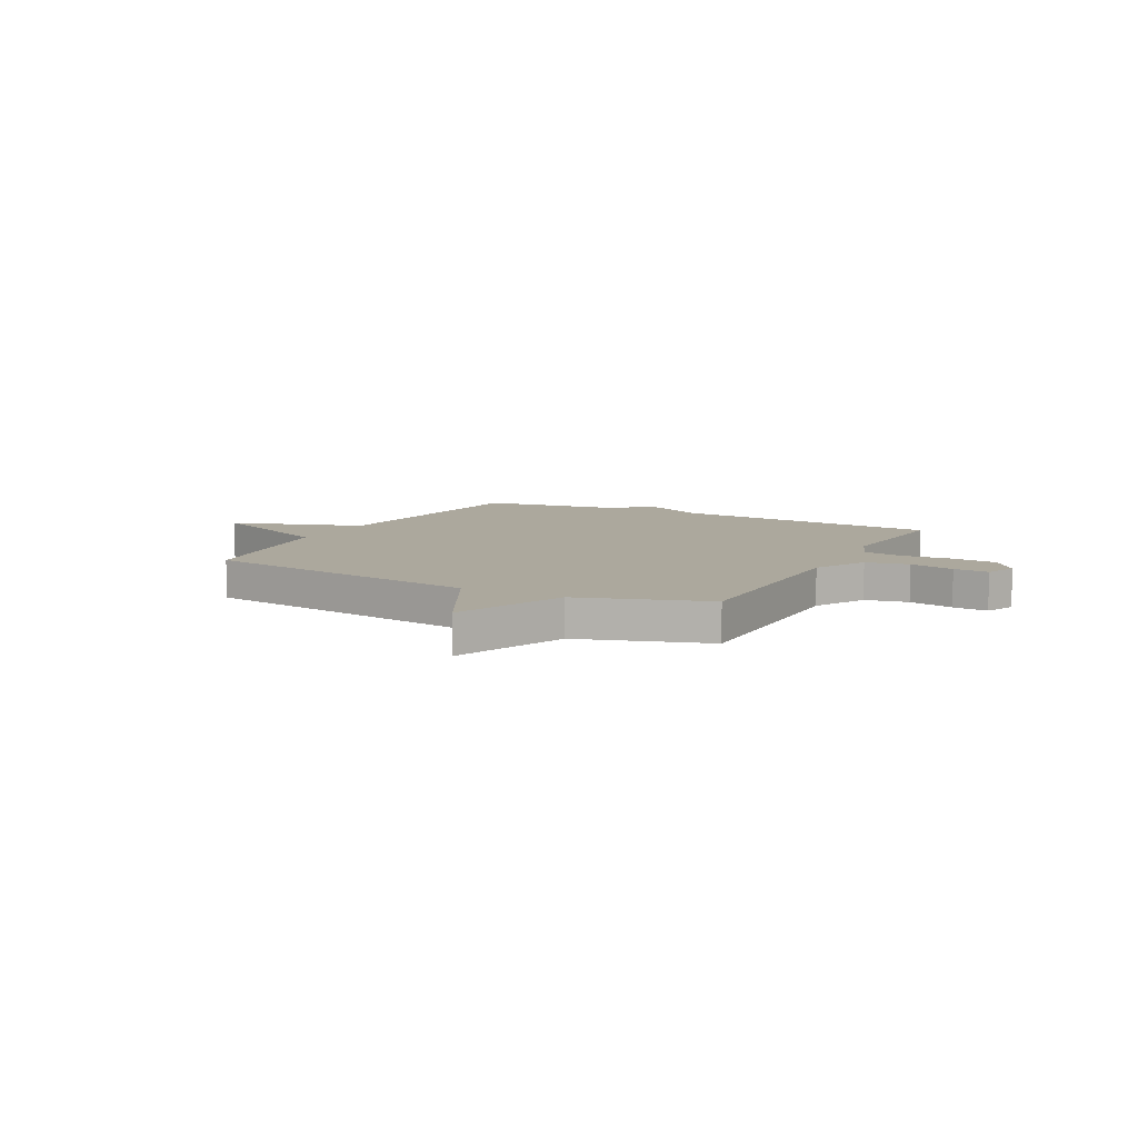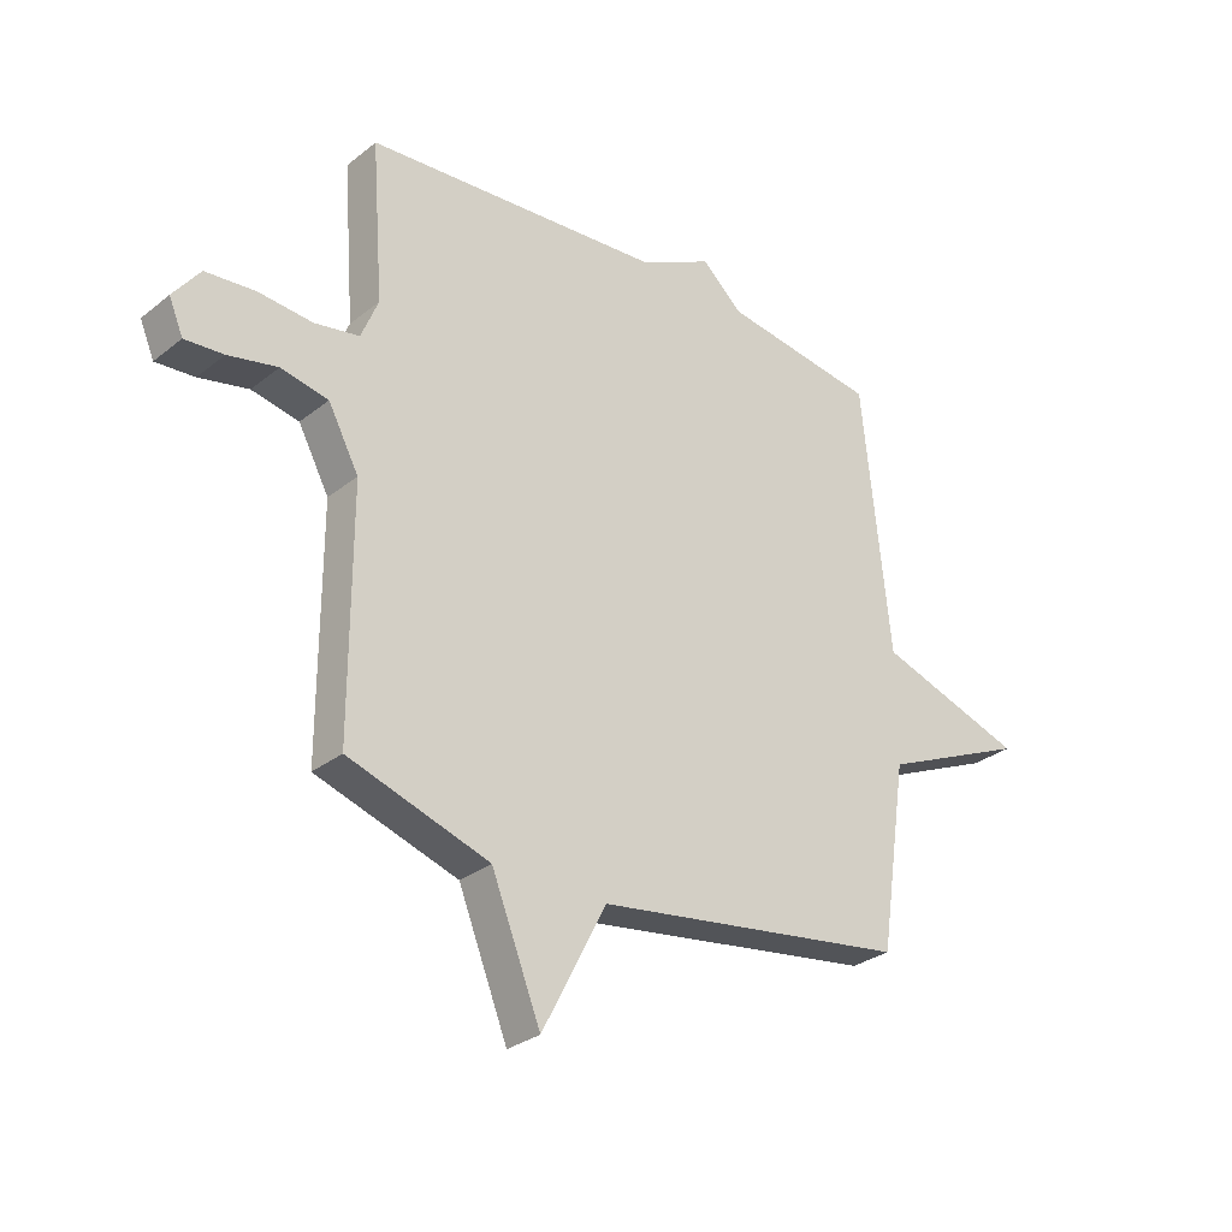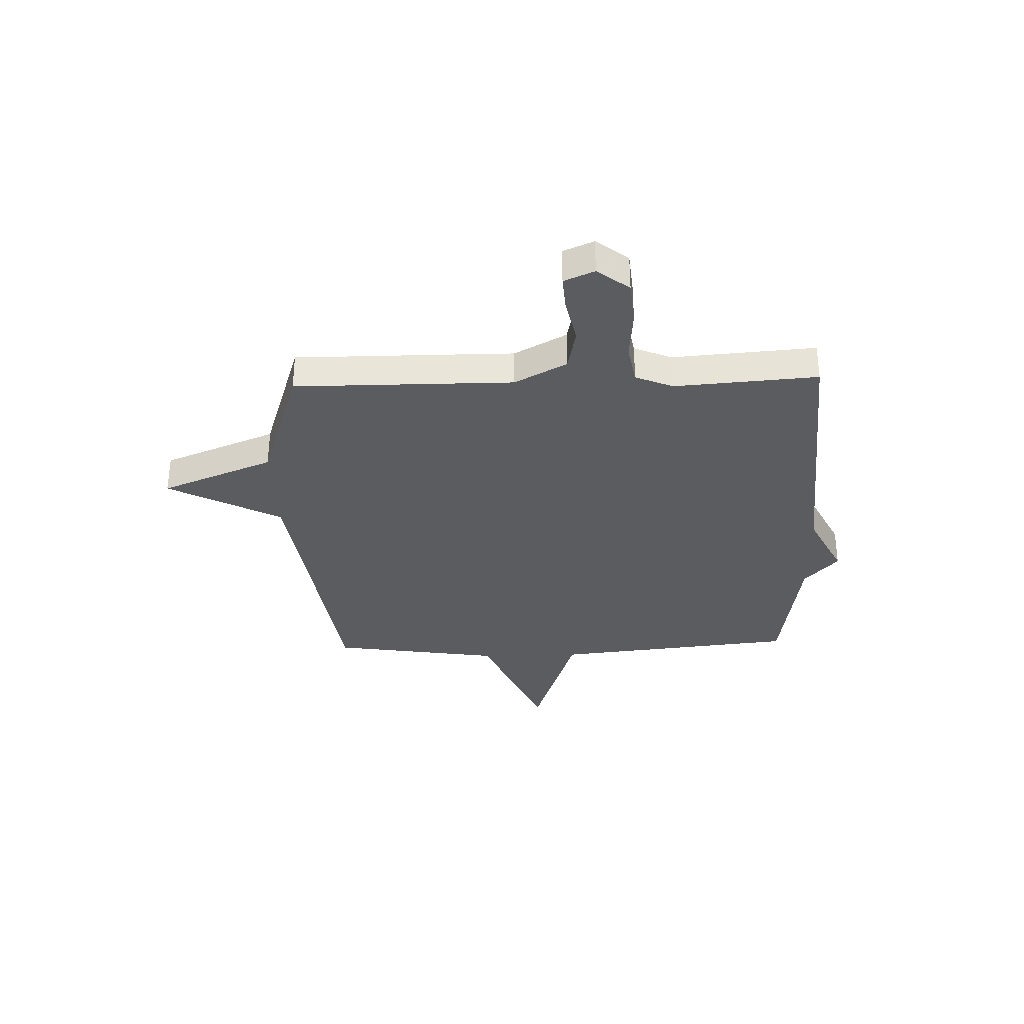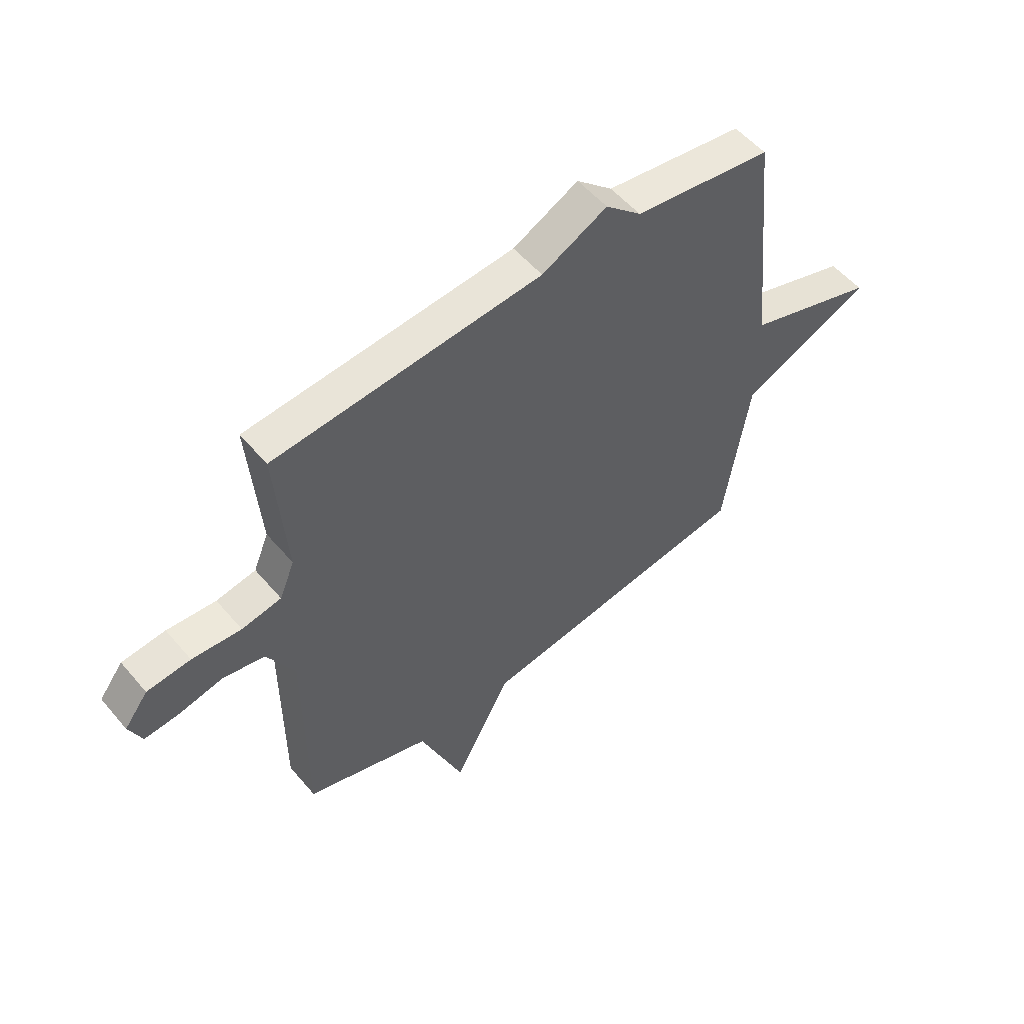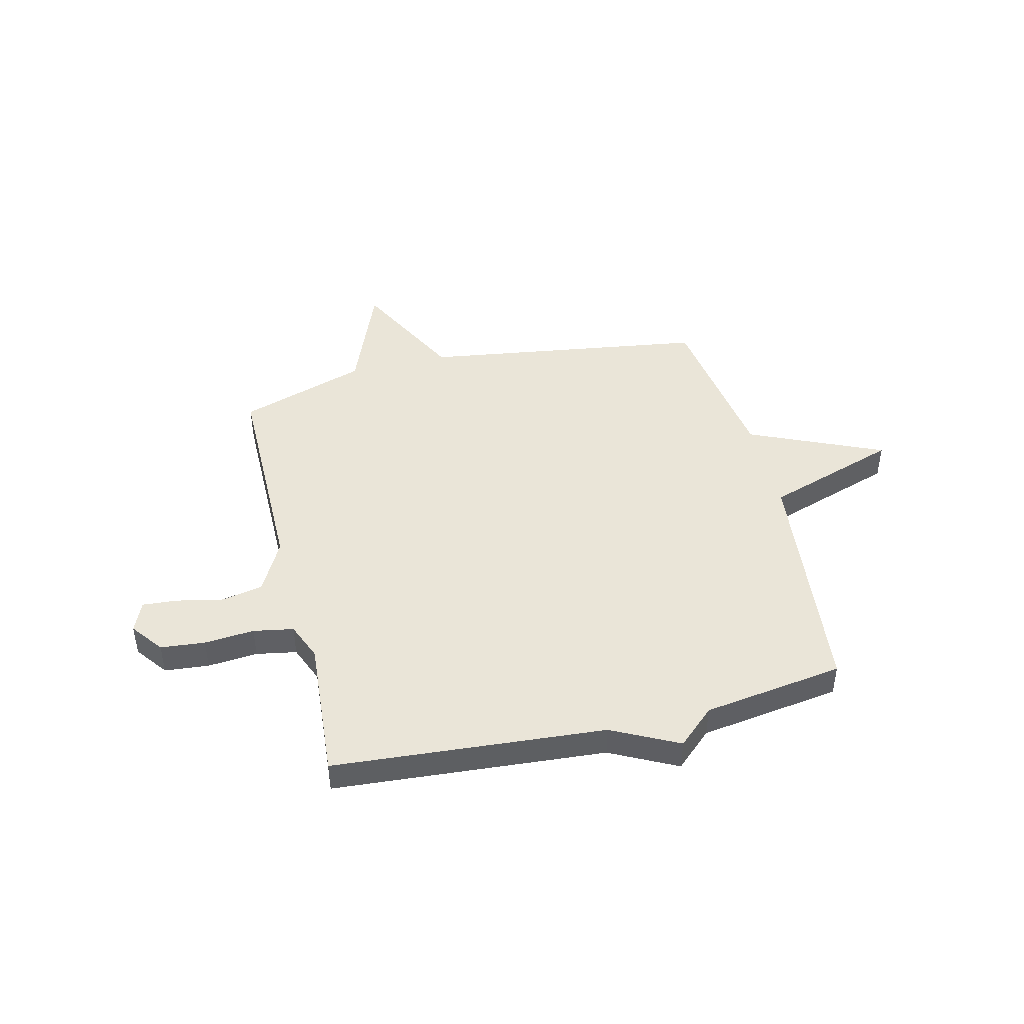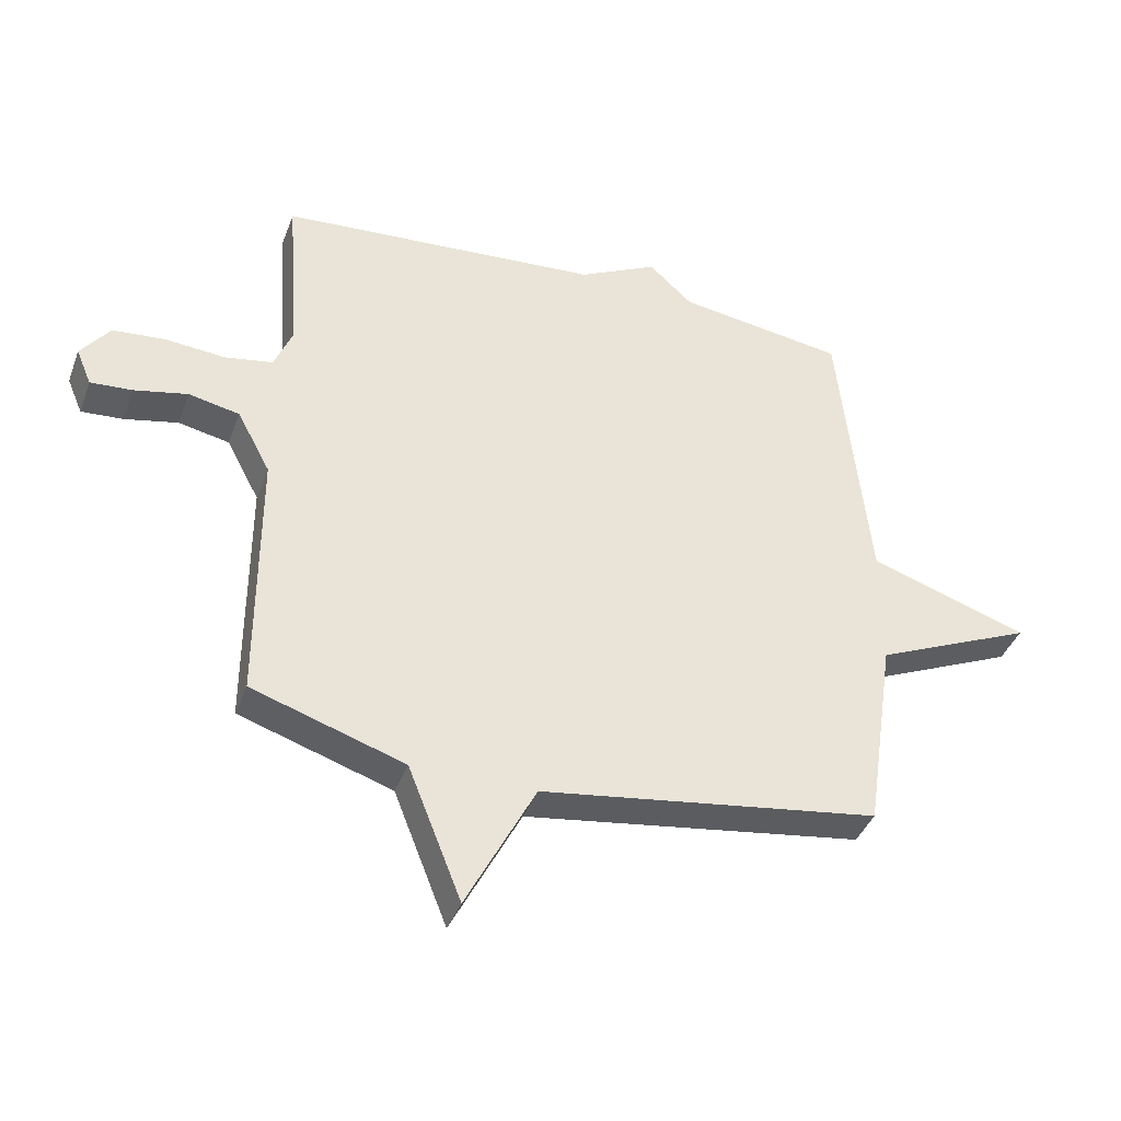
<metadata>
{"format":"obj","ext":"obj","renderer":"f3d","projection":"perspective","resolution":1024,"background":"white","views":[{"elev":8.6,"azim":-152.2,"up":"+Y"},{"elev":-29.6,"azim":-40.9,"up":"+Z"},{"elev":-33.7,"azim":-88.3,"up":"+Y"},{"elev":54.3,"azim":-39.4,"up":"+Z"},{"elev":45.4,"azim":-13.6,"up":"+Y"},{"elev":-39.8,"azim":-19.5,"up":"+Z"}]}
</metadata>
<code>
v -0.5 0.07 0.5
v 0.027 0.07 0.54
v 0.156 0.07 0.605
v 0.227 0.07 0.54
v 0.5 0.07 0.5
v 0.549 0.07 0.028
v 0.808 0.07 -0.058
v 0.549 0.07 -0.172
v 0.5 0.07 -0.5
v -0.052 0.07 -0.581
v -0.165 0.07 -0.799
v -0.252 0.07 -0.581
v -0.5 0.07 -0.5
v -0.5 0.07 -0.078
v -0.554 0.07 0.023
v -0.637 0.07 0.04
v -0.724 0.07 0.021
v -0.792 0.07 0.016
v -0.817 0.07 0.075
v -0.77 0.07 0.137
v -0.684 0.07 0.145
v -0.587 0.07 0.137
v -0.509 0.07 0.151
v -0.479 0.07 0.224
v -0.5 0 0.5
v 0.027 0 0.54
v 0.156 0 0.605
v 0.227 0 0.54
v 0.5 0 0.5
v 0.549 0 0.028
v 0.808 0 -0.058
v 0.549 0 -0.172
v 0.5 0 -0.5
v -0.052 0 -0.581
v -0.165 0 -0.799
v -0.252 0 -0.581
v -0.5 0 -0.5
v -0.5 0 -0.078
v -0.554 0 0.023
v -0.637 0 0.04
v -0.724 0 0.021
v -0.792 0 0.016
v -0.817 0 0.075
v -0.77 0 0.137
v -0.684 0 0.145
v -0.587 0 0.137
v -0.509 0 0.151
v -0.479 0 0.224
f 20 21 22
f 19 20 22
f 18 19 22
f 17 18 22
f 16 17 22
f 15 16 22 23
f 14 15 23 24
f 12 13 14 24
f 24 1 2
f 12 24 2
f 11 12 2
f 10 11 2
f 6 7 8
f 9 10 2
f 8 9 2
f 6 8 2
f 5 6 2
f 4 5 2
f 2 3 4
f 46 45 44
f 46 44 43
f 46 43 42
f 46 42 41
f 46 41 40
f 47 46 40 39
f 48 47 39 38
f 48 38 37 36
f 26 25 48
f 26 48 36
f 26 36 35
f 26 35 34
f 32 31 30
f 26 34 33
f 26 33 32
f 26 32 30
f 26 30 29
f 26 29 28
f 28 27 26
f 1 25 26 2
f 2 26 27 3
f 3 27 28 4
f 4 28 29 5
f 5 29 30 6
f 6 30 31 7
f 7 31 32 8
f 8 32 33 9
f 9 33 34 10
f 10 34 35 11
f 11 35 36 12
f 12 36 37 13
f 13 37 38 14
f 14 38 39 15
f 15 39 40 16
f 16 40 41 17
f 17 41 42 18
f 18 42 43 19
f 19 43 44 20
f 20 44 45 21
f 21 45 46 22
f 22 46 47 23
f 23 47 48 24
f 24 48 25 1

</code>
